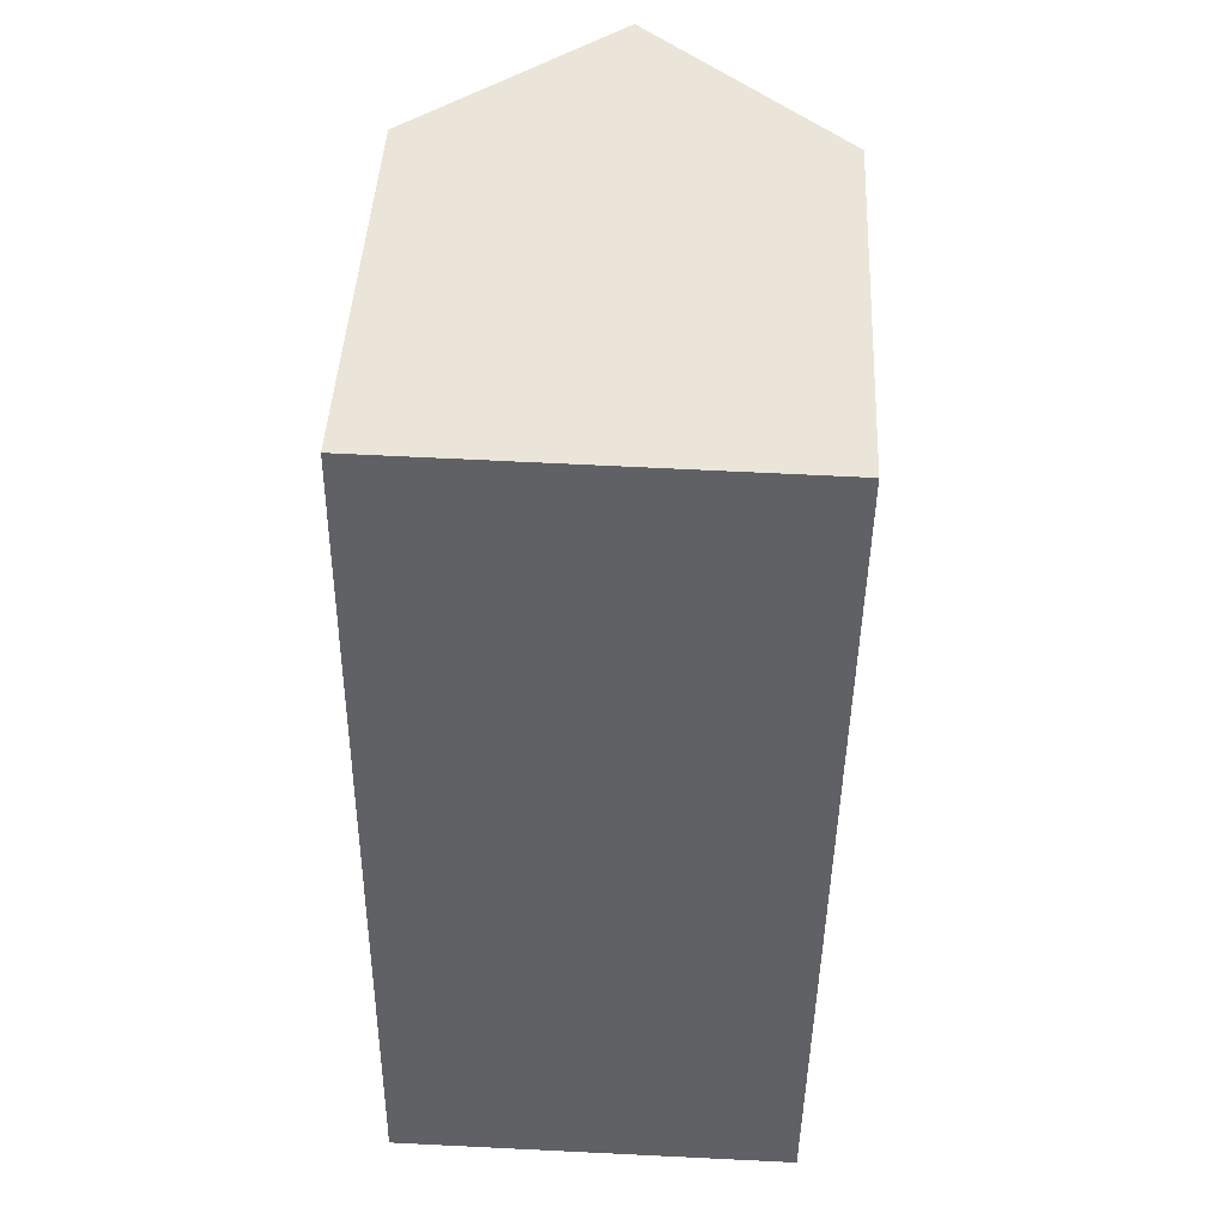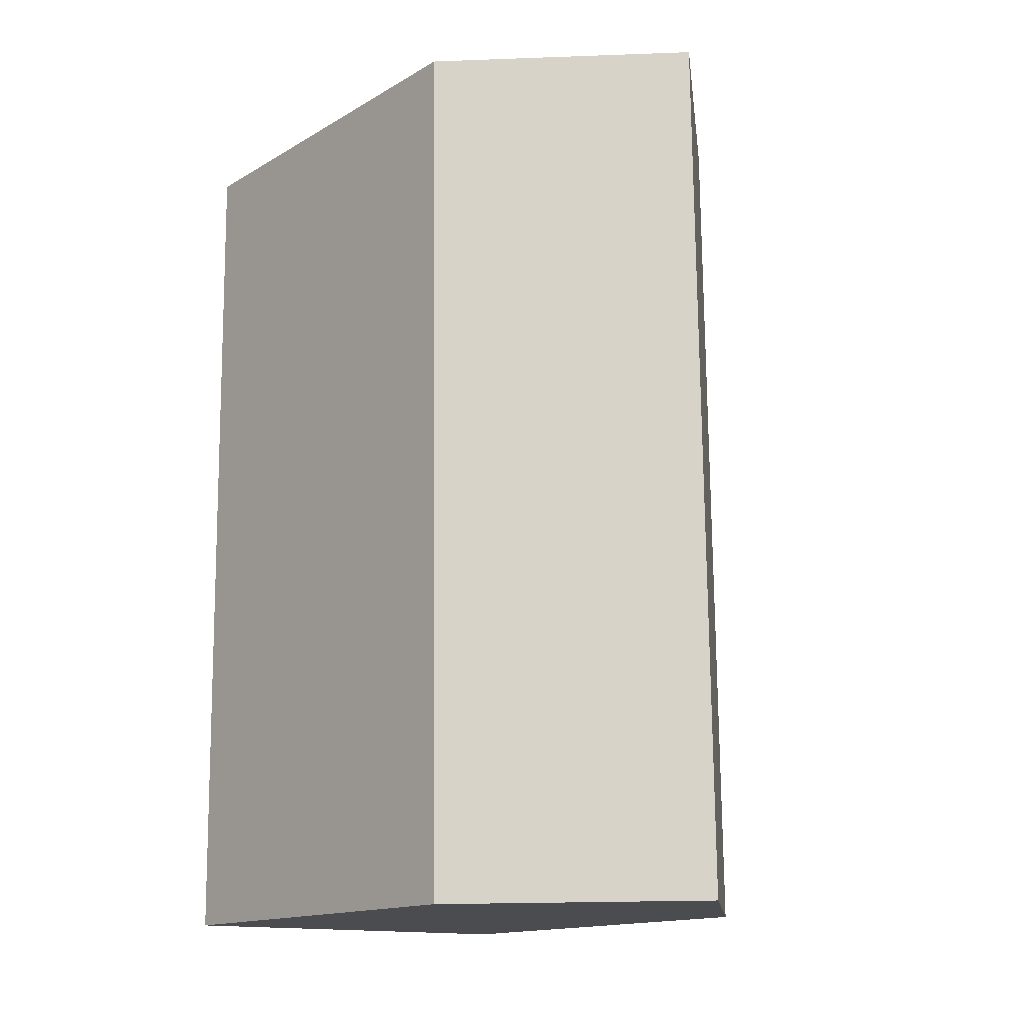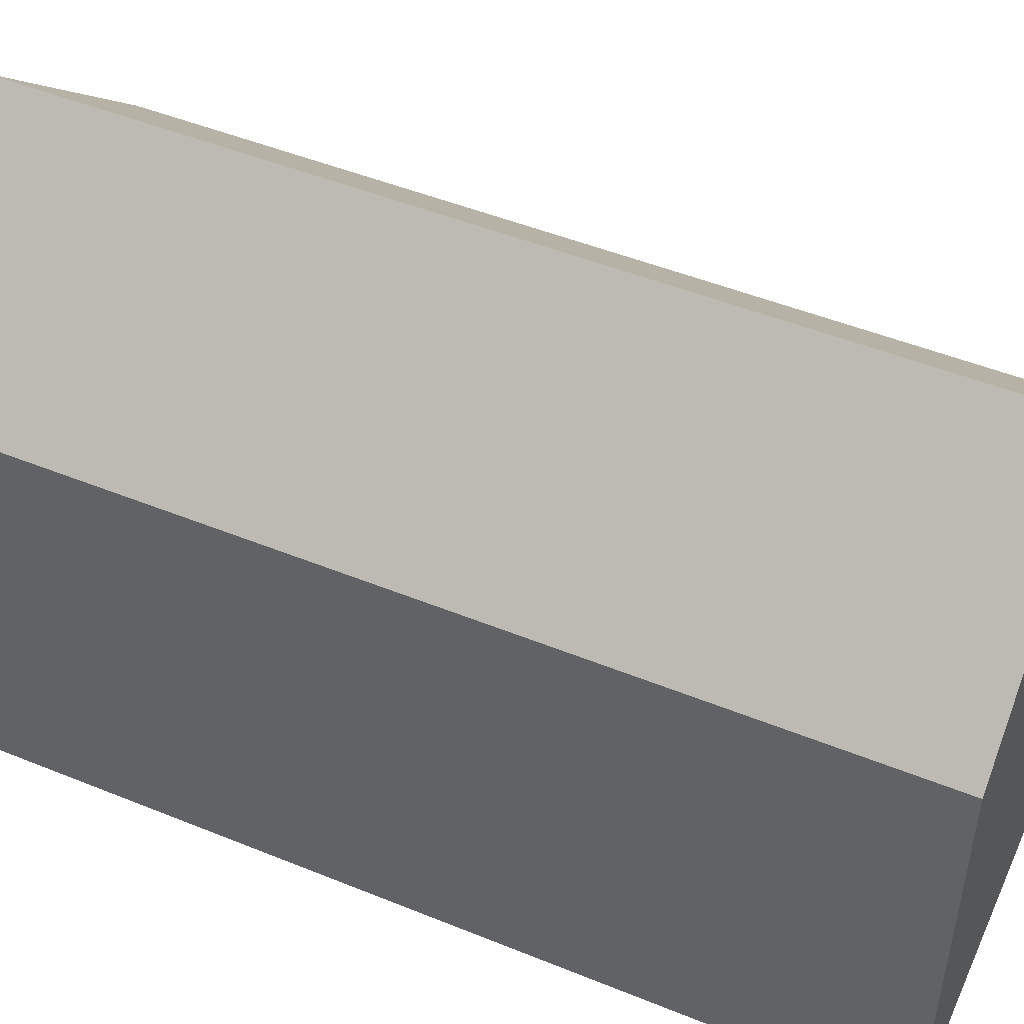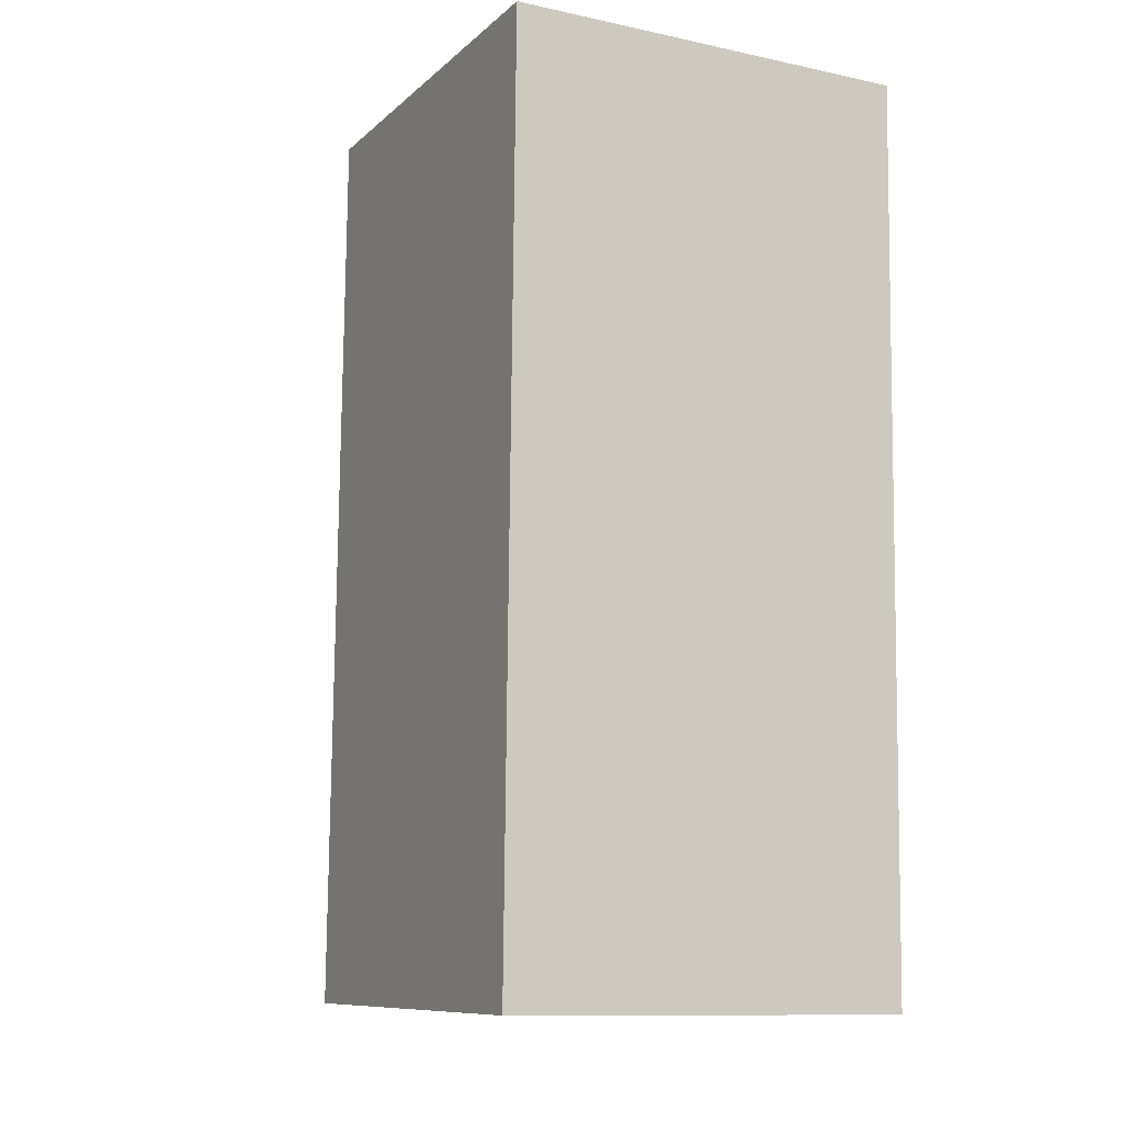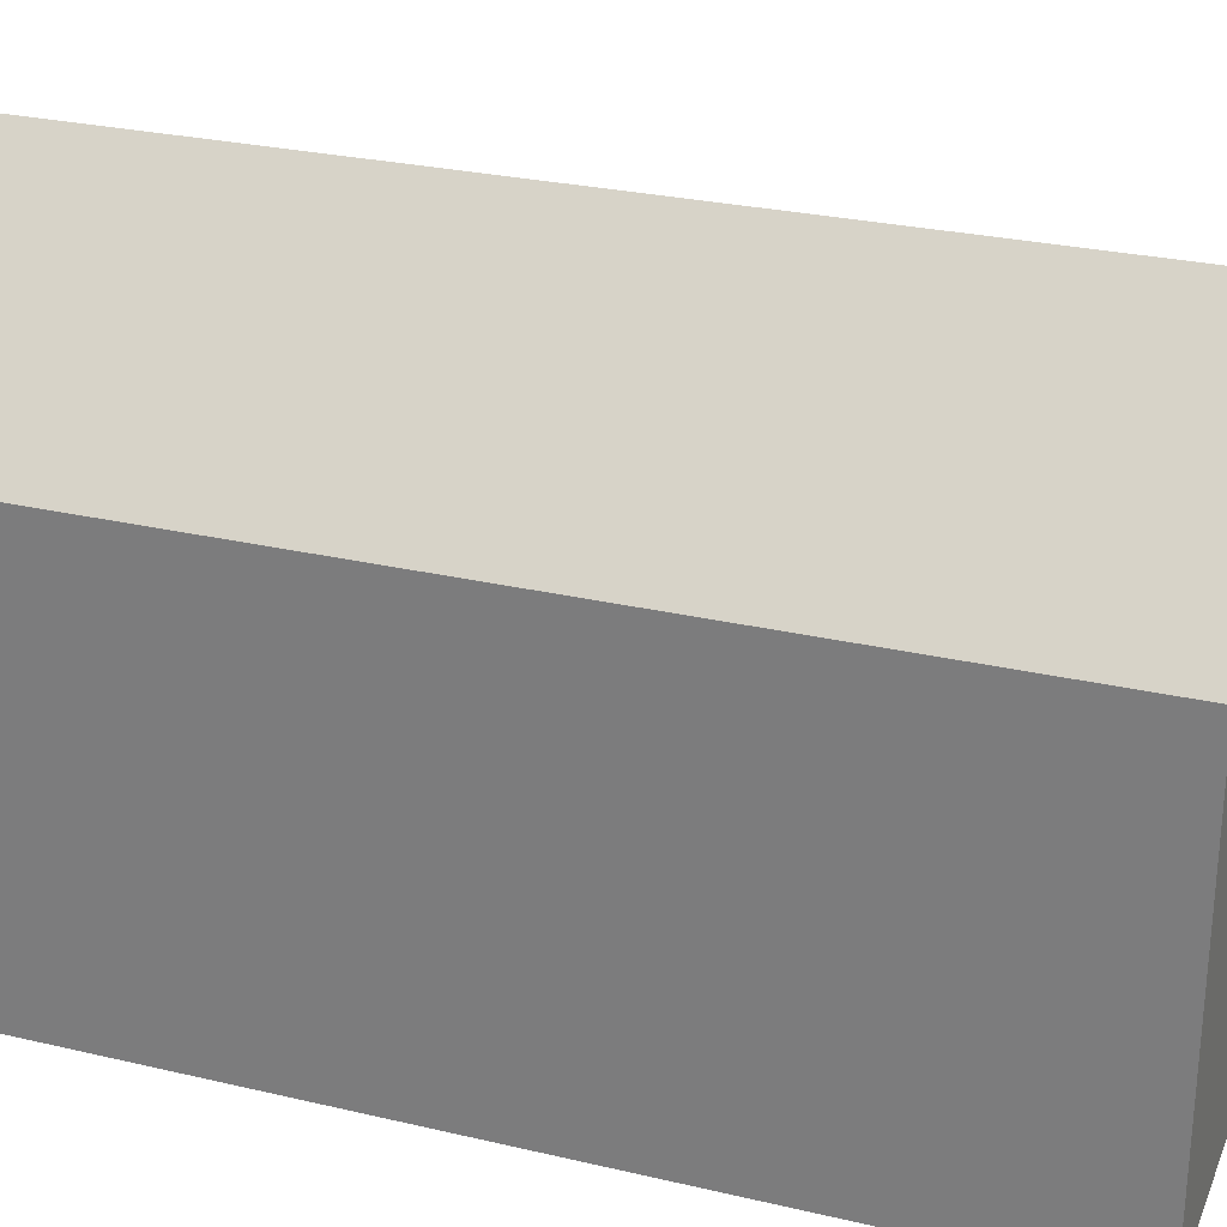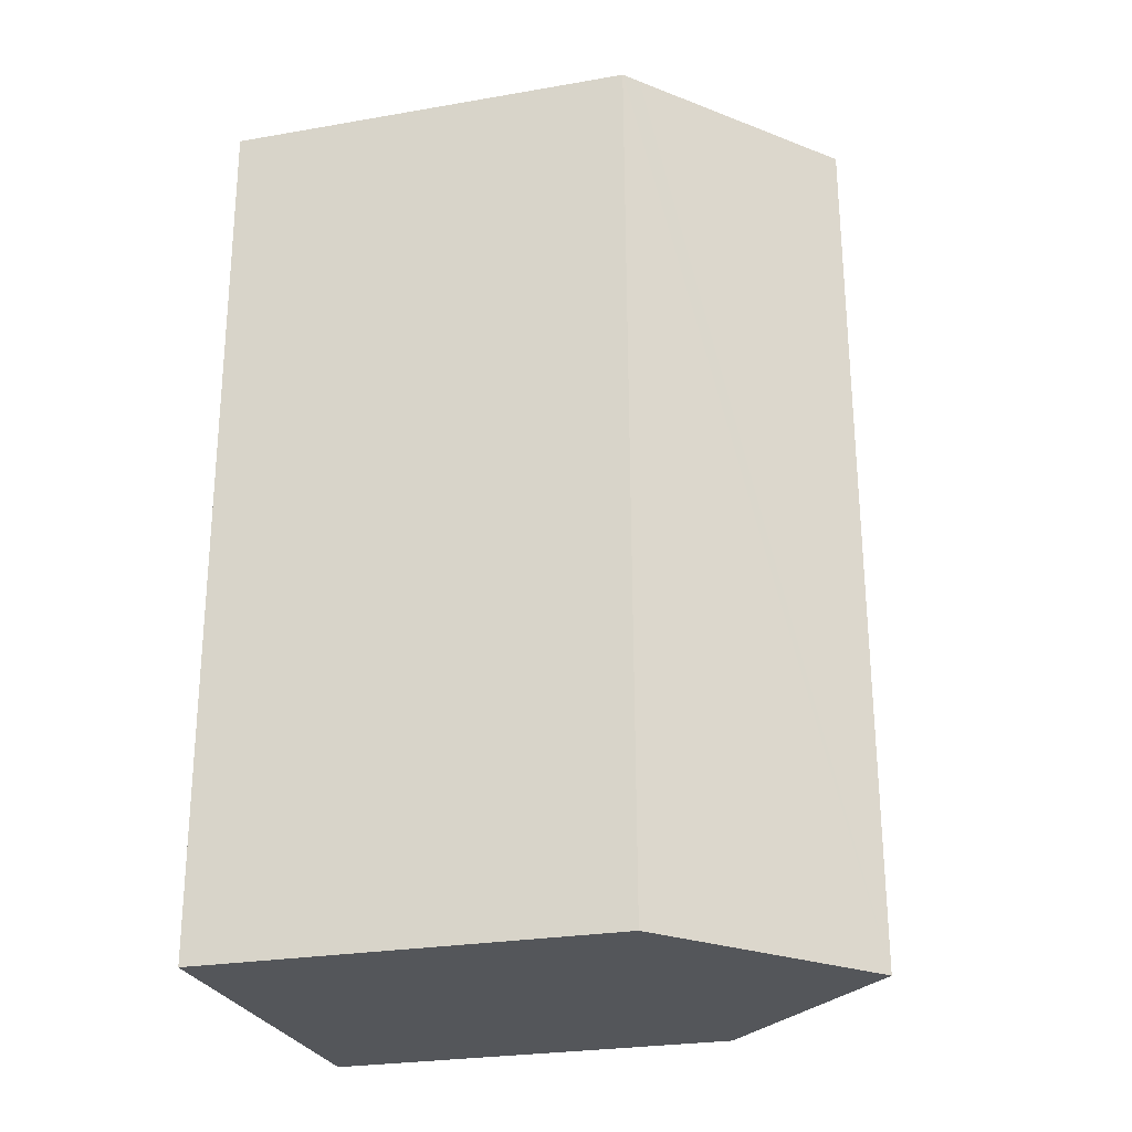
<metadata>
{"format":"obj","ext":"obj","renderer":"f3d","projection":"perspective","resolution":1024,"background":"white","views":[{"elev":44.6,"azim":2.8,"up":"+Z"},{"elev":-15.3,"azim":140.2,"up":"+Z"},{"elev":48.3,"azim":-64.9,"up":"+Y"},{"elev":-9.9,"azim":-26.6,"up":"+Z"},{"elev":27.0,"azim":-69.3,"up":"+Y"},{"elev":-26.4,"azim":105.2,"up":"+Z"}]}
</metadata>
<code>
v  0.642 11.1 22.99
v  0.104 10.73 9.411
v  0.254 10.73 23
v  0 10.73 6.573e-16
v  0.375 11.08 -0.005
v  5.412 15.51 22.91
v  5.158 15.51 -0.065
v  10.19 11.09 22.83
v  10.58 10.72 22.82
v  10.46 10.73 12.45
v  10.43 10.74 10.44
v  9.914 11.11 -0.125
v  10.3 10.75 -0.13
v  0 0 0
v  0.104 -5.763e-16 9.411
v  0.254 -1.408e-15 23
v  0.642 -1.408e-15 22.99
v  10.58 -1.397e-15 22.82
v  5.412 -1.403e-15 22.91
v  10.19 -1.398e-15 22.83
v  10.46 -7.624e-16 12.45
v  10.43 -6.393e-16 10.44
v  10.3 7.96e-18 -0.13
v  0.375 3.062e-19 -0.005
v  9.914 7.654e-18 -0.125
v  5.158 3.98e-18 -0.065
g defaultobject
f 1 2 3
f 2 1 4
f 4 1 5
f 5 1 6
f 5 6 7
f 8 7 6
f 7 8 9
f 7 9 10
f 7 10 11
f 7 11 12
f 12 11 13
f 14 2 4
f 2 14 3
f 3 14 15
f 3 15 16
f 1 8 6
f 8 1 3
f 8 3 16
f 8 16 9
f 9 16 17
f 9 17 18
f 18 17 19
f 18 19 20
f 18 10 9
f 10 18 21
f 10 21 11
f 11 21 13
f 13 21 22
f 13 22 23
f 12 5 7
f 5 12 13
f 5 13 23
f 5 23 4
f 4 23 24
f 4 24 14
f 24 23 25
f 24 25 26
f 22 25 23
f 25 22 26
f 26 22 24
f 24 22 14
f 14 22 15
f 15 22 21
f 15 21 18
f 15 18 17
f 15 17 16
f 17 18 20
f 17 20 19

</code>
